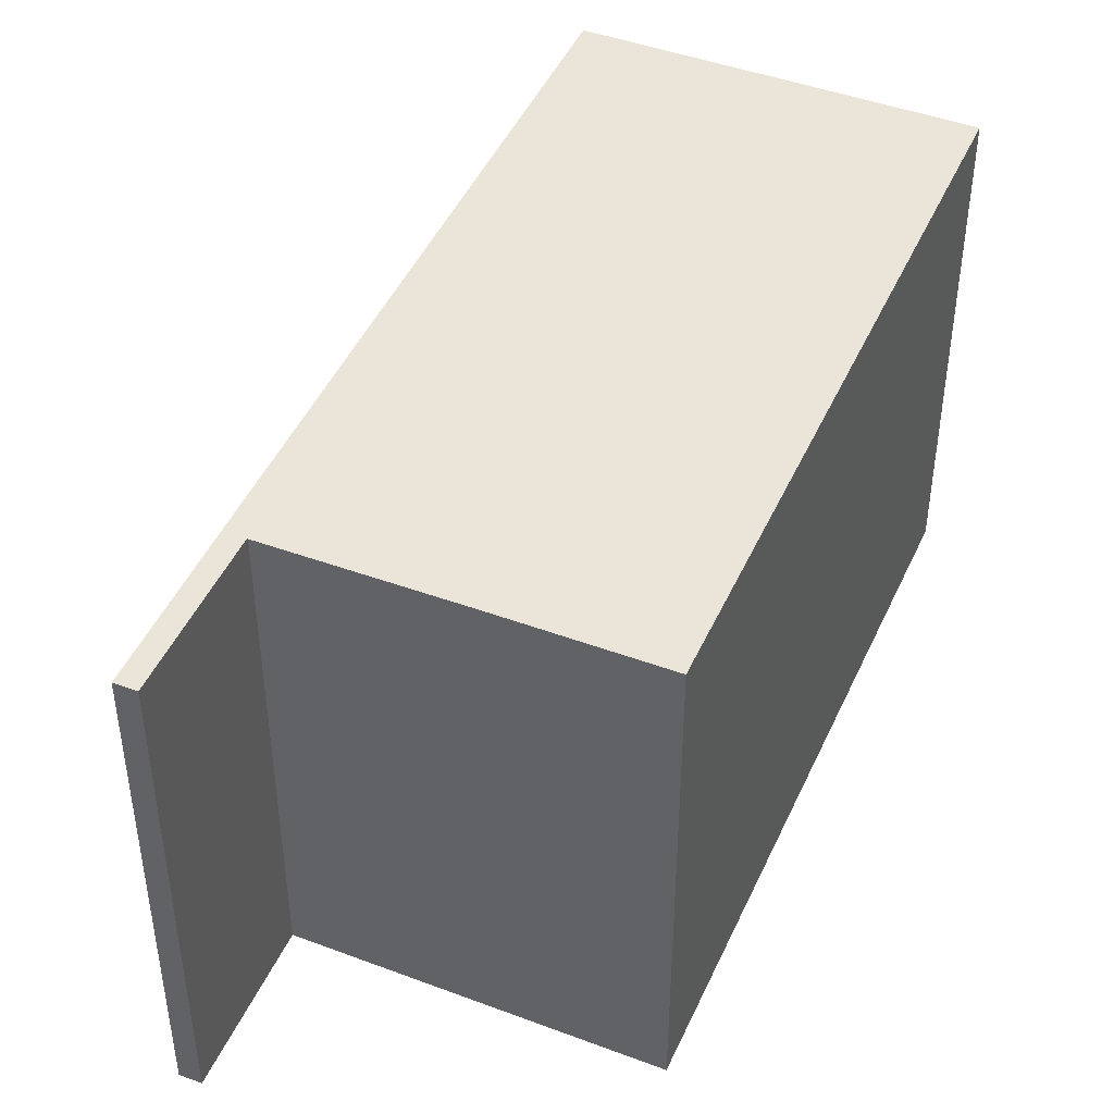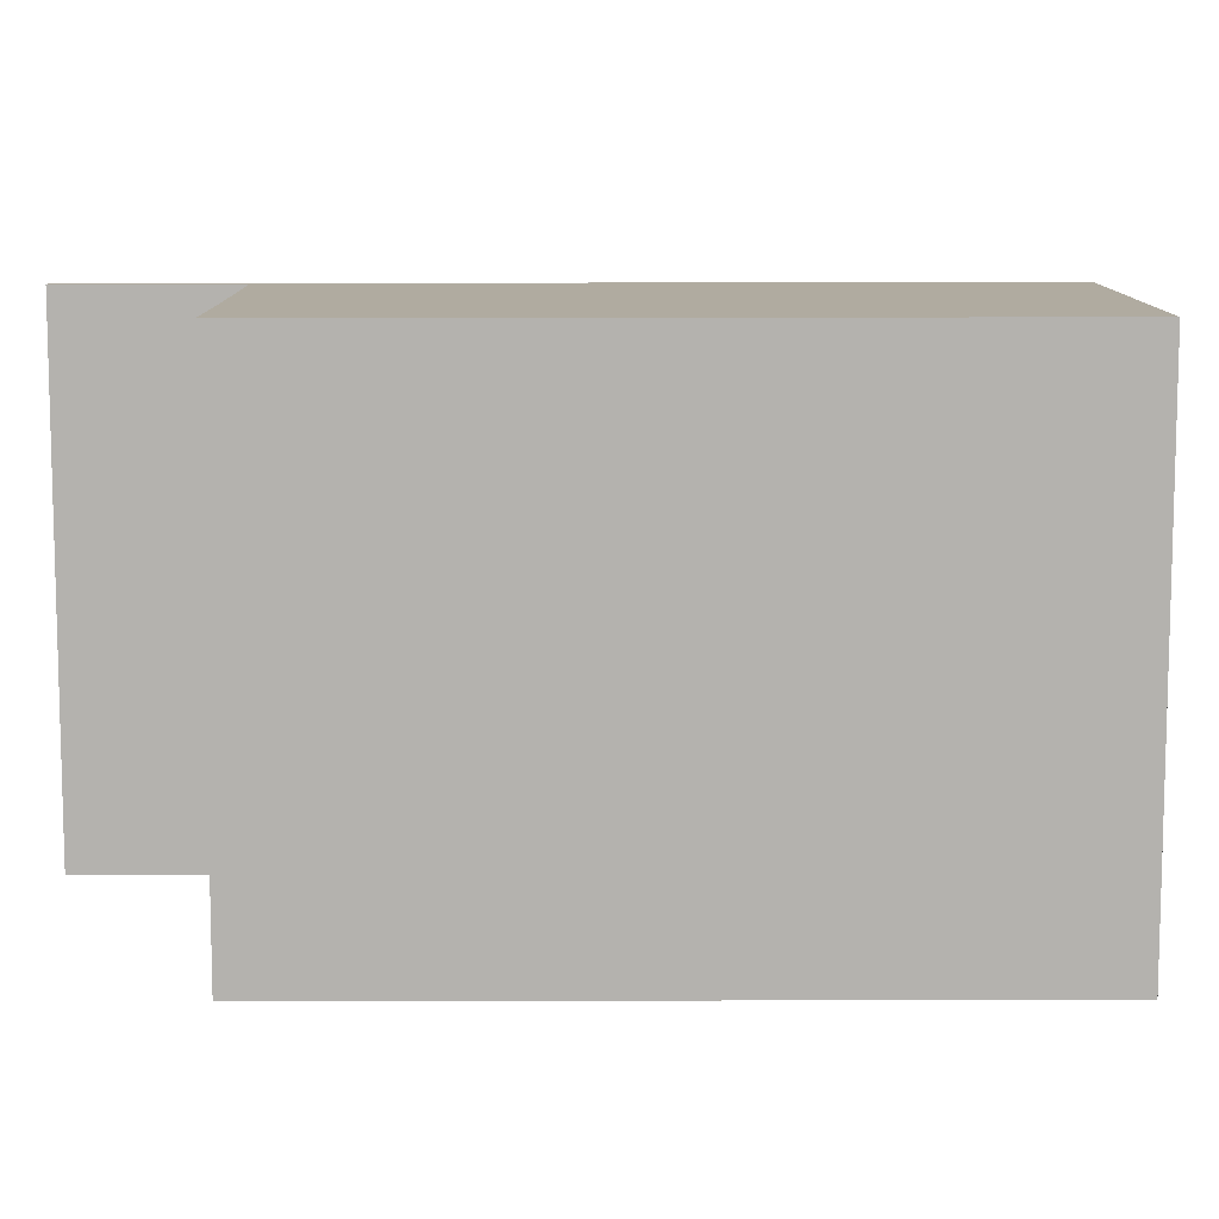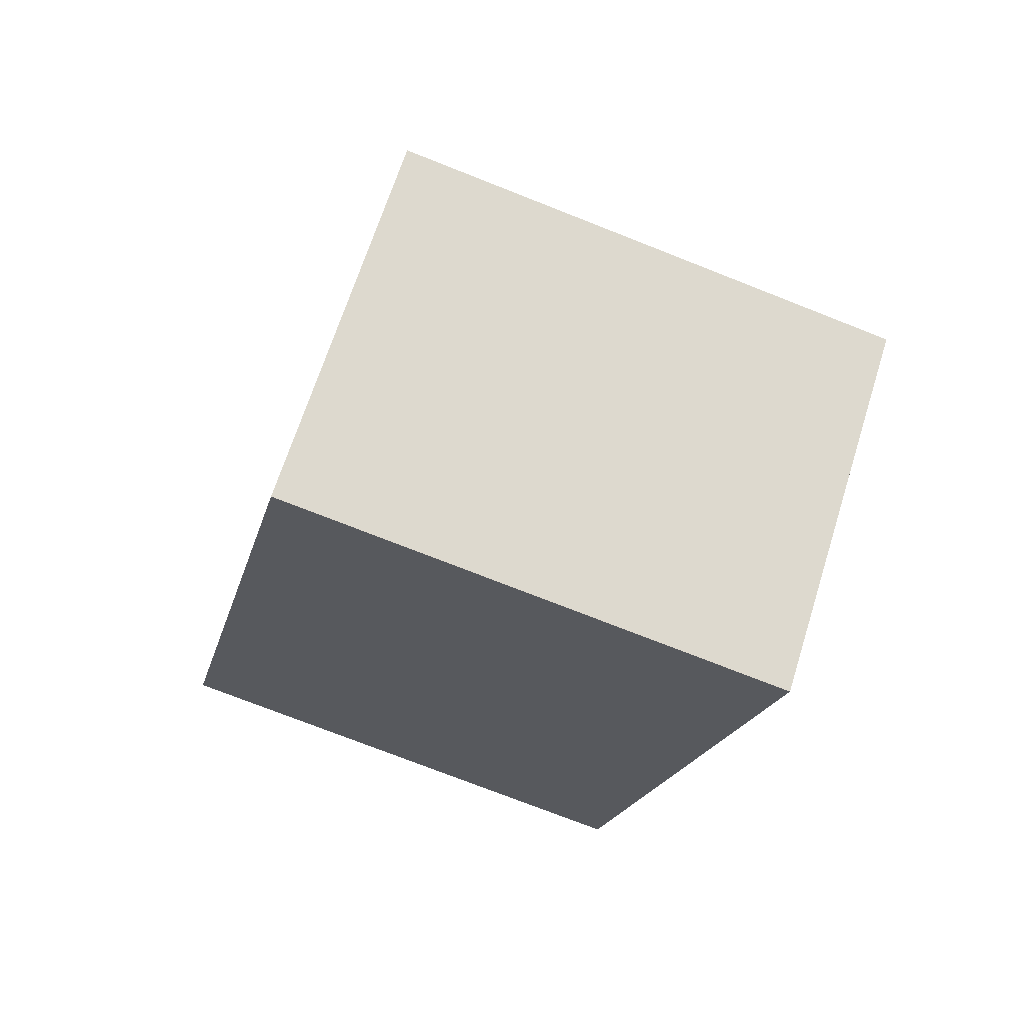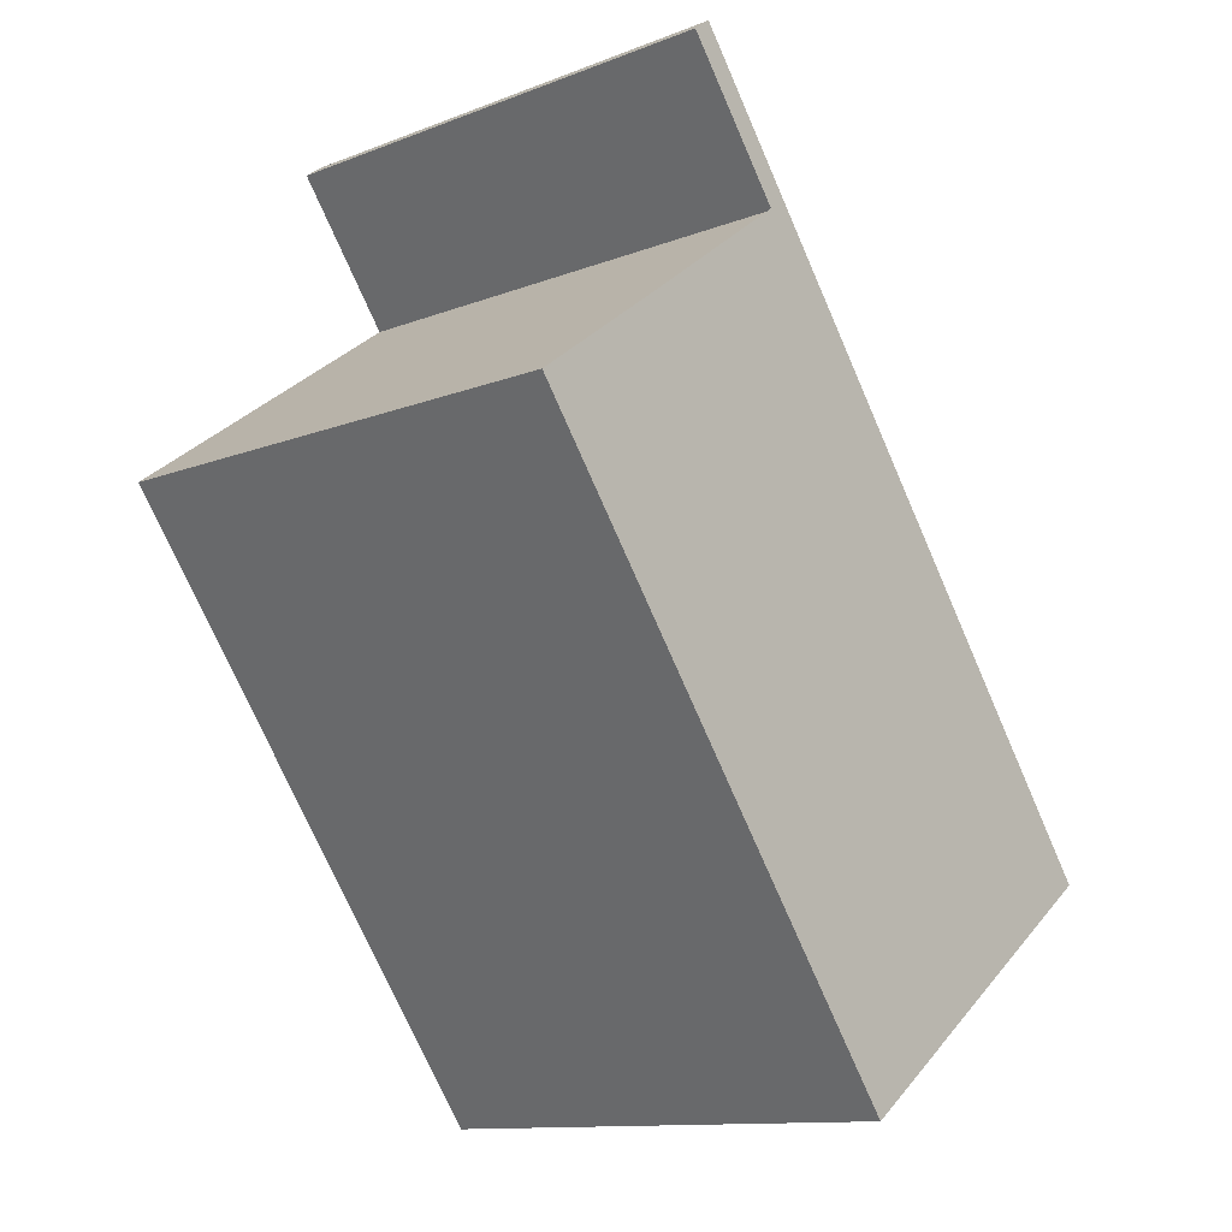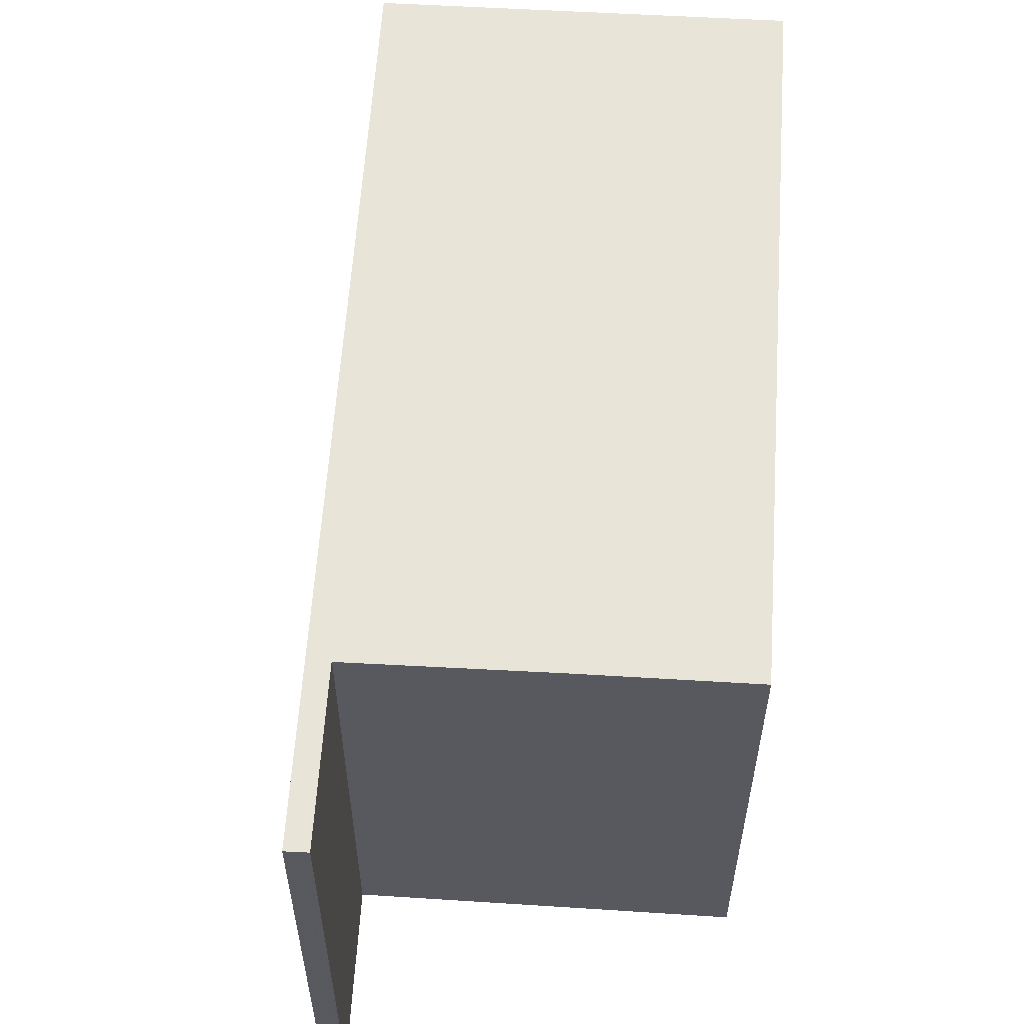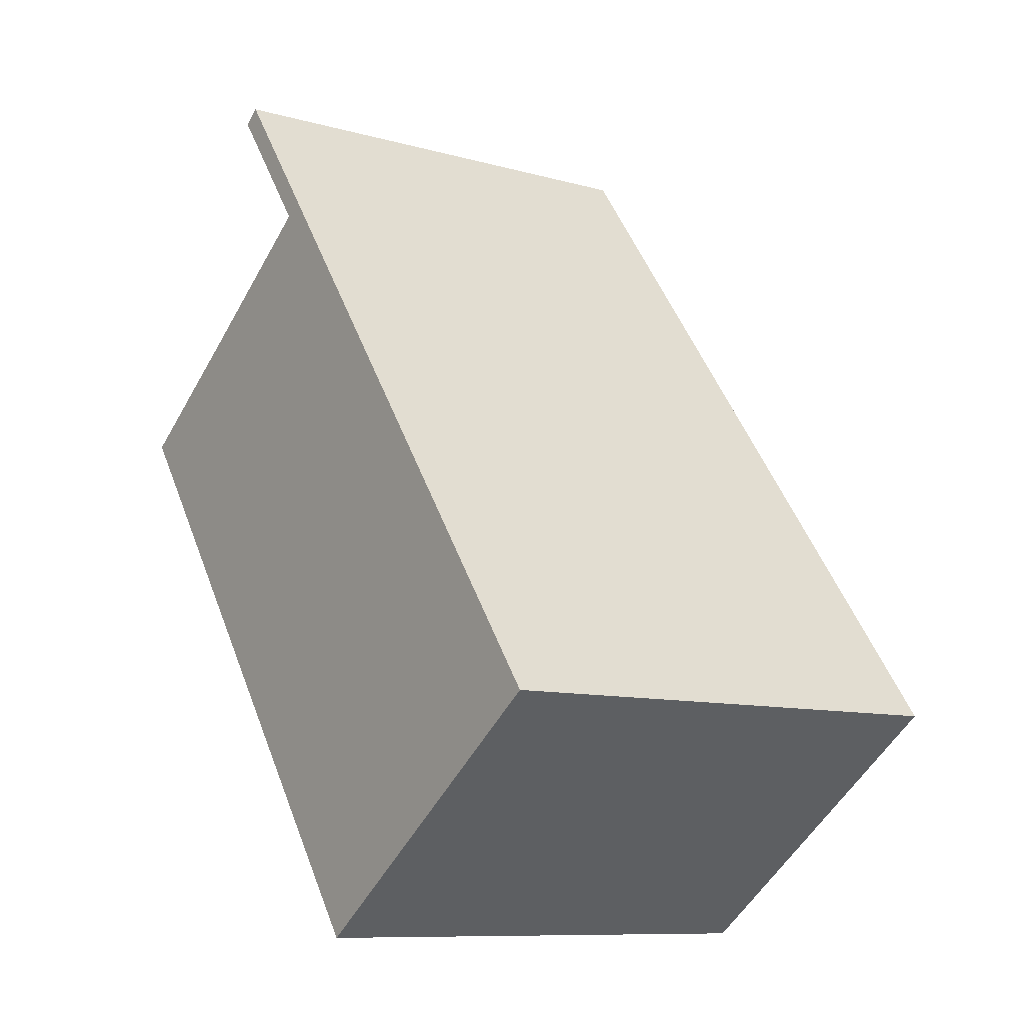
<metadata>
{"format":"obj","ext":"obj","renderer":"f3d","projection":"perspective","resolution":1024,"background":"white","views":[{"elev":46.0,"azim":-120.4,"up":"+Z"},{"elev":10.3,"azim":-54.2,"up":"+Z"},{"elev":-74.5,"azim":68.5,"up":"+Y"},{"elev":-12.0,"azim":-47.4,"up":"+Y"},{"elev":59.6,"azim":-140.0,"up":"+Z"},{"elev":-9.9,"azim":54.3,"up":"+Y"}]}
</metadata>
<code>
v -1253 -1834 7.163
v -1246 -1844 7.163
v -1250 -1847 7.213
v -1256 -1839 7.212
v -1252 -1836 7.166
v -1254 -1834 7.165
v -1246 -1844 7.164
v -1253 -1834 7.163
v -1249 -1846 7.191
v -1254 -1838 7.19
v -1250 -1847 7.213
v -1256 -1839 7.212
v -1253 -1834 7.163
v -1253 -1834 7.163
v -1254 -1834 7.165
v -1252 -1836 7.164
v -1252 -1836 7.163
v -1254 -1838 7.19
v -1256 -1840 7.212
v -1256 -1840 7.212
v -1251 -1837 7.163
v -1252 -1837 7.164
v -1254 -1839 7.19
v -1256 -1840 7.212
v -1256 -1840 7.212
v -1252 -1836 7.164
v -1252 -1836 7.163
v -1252 -1836 7.166
v -1255 -1840 7.208
v -1256 -1839 7.208
v -1256 -1839 7.208
v -1250 -1847 7.209
v -1248 -1841 7.163
v -1248 -1841 7.164
v -1251 -1843 7.191
v -1252 -1844 7.209
v -1253 -1845 7.212
v -1253 -1845 7.213
v -1255 -1839 7.202
v -1255 -1839 7.202
v -1255 -1839 7.202
v -1252 -1844 7.202
v -1250 -1847 7.202
v -1251 -1845 7.202
v -1250 -1844 7.191
v -1248 -1842 7.164
v -1248 -1842 7.163
v -1252 -1845 7.209
v -1252 -1845 7.213
v -1252 -1845 7.212
v -1250 -1844 7.191
v -1251 -1845 7.202
v -1247 -1843 7.163
v -1247 -1843 7.164
v -1251 -1846 7.209
v -1252 -1846 7.212
v -1252 -1846 7.213
v -1253 -1834 7.163
v -1253 -1834 7.163
v -1253 -1834 0
v -1253 -1834 0
v -1246 -1844 7.164
v -1246 -1844 7.163
v -1246 -1844 8.882e-16
v -1246 -1844 0
v -1252 -1846 7.213
v -1250 -1847 7.213
v -1250 -1847 0
v -1252 -1846 0
v -1256 -1839 7.212
v -1256 -1839 7.212
v -1256 -1839 8.882e-16
v -1256 -1839 0
v -1252 -1836 7.166
v -1252 -1836 7.166
v -1252 -1836 8.882e-16
v -1252 -1836 0
v -1253 -1834 7.163
v -1254 -1834 7.165
v -1254 -1834 0
v -1253 -1834 0
v -1249 -1846 7.191
v -1246 -1844 7.164
v -1246 -1844 0
v -1249 -1846 0
v -1253 -1834 7.163
v -1253 -1834 7.163
v -1253 -1834 0
v -1253 -1834 0
v -1250 -1847 7.202
v -1249 -1846 7.191
v -1249 -1846 0
v -1250 -1847 0
v -1252 -1836 7.166
v -1254 -1838 7.19
v -1254 -1838 8.882e-16
v -1252 -1836 8.882e-16
v -1250 -1847 7.213
v -1250 -1847 7.213
v -1250 -1847 -8.882e-16
v -1250 -1847 0
v -1256 -1839 7.208
v -1256 -1839 7.212
v -1256 -1839 0
v -1256 -1839 8.882e-16
v -1252 -1836 7.163
v -1253 -1834 7.163
v -1253 -1834 0
v -1252 -1836 0
v -1254 -1834 7.165
v -1254 -1834 7.165
v -1254 -1834 0
v -1254 -1834 0
v -1251 -1837 7.163
v -1252 -1836 7.163
v -1252 -1836 -8.882e-16
v -1251 -1837 0
v -1256 -1839 7.212
v -1256 -1840 7.212
v -1256 -1840 8.882e-16
v -1256 -1839 8.882e-16
v -1248 -1841 7.163
v -1251 -1837 7.163
v -1251 -1837 0
v -1248 -1841 0
v -1256 -1840 7.212
v -1256 -1840 7.212
v -1256 -1840 0
v -1256 -1840 8.882e-16
v -1252 -1836 7.163
v -1252 -1836 7.163
v -1252 -1836 0
v -1252 -1836 -8.882e-16
v -1254 -1834 7.165
v -1252 -1836 7.166
v -1252 -1836 0
v -1254 -1834 0
v -1255 -1839 7.202
v -1256 -1839 7.208
v -1256 -1839 8.882e-16
v -1255 -1839 0
v -1250 -1847 7.213
v -1250 -1847 7.209
v -1250 -1847 8.882e-16
v -1250 -1847 -8.882e-16
v -1248 -1842 7.163
v -1248 -1841 7.163
v -1248 -1841 0
v -1248 -1842 8.882e-16
v -1256 -1840 7.212
v -1253 -1845 7.213
v -1253 -1845 8.882e-16
v -1256 -1840 0
v -1254 -1838 7.19
v -1255 -1839 7.202
v -1255 -1839 0
v -1254 -1838 8.882e-16
v -1250 -1847 7.209
v -1250 -1847 7.202
v -1250 -1847 0
v -1250 -1847 8.882e-16
v -1247 -1843 7.163
v -1248 -1842 7.163
v -1248 -1842 8.882e-16
v -1247 -1843 -8.882e-16
v -1253 -1845 7.213
v -1252 -1845 7.213
v -1252 -1845 0
v -1253 -1845 8.882e-16
v -1246 -1844 7.163
v -1247 -1843 7.163
v -1247 -1843 -8.882e-16
v -1246 -1844 8.882e-16
v -1252 -1845 7.213
v -1252 -1846 7.213
v -1252 -1846 0
v -1252 -1845 0
v -1253 -1834 0
v -1246 -1844 0
v -1250 -1847 0
v -1256 -1839 0
v -1252 -1836 0
v -1254 -1834 0
f 22 16 17 21
f 23 18 16 22
f 40 29 30 39
f 25 20 19 24
f 13 8 1 14
f 15 6 8 13
f 27 17 16 26
f 26 16 18 10 5 28
f 39 30 31 41
f 20 4 12 19
f 34 22 21 33
f 35 23 22 34
f 42 36 29 40
f 38 25 24 37
f 26 13 14 27
f 28 15 13 26
f 29 24 19 30
f 30 19 12 31
f 37 24 29 36
f 54 46 47 53
f 51 45 46 54
f 55 48 44 52
f 57 49 50 56
f 56 50 48 55
f 39 18 23 40
f 41 10 18 39
f 40 23 35 42
f 52 44 45 51
f 44 42 35 45
f 46 34 33 47
f 45 35 34 46
f 48 36 42 44
f 49 38 37 50
f 50 37 36 48
f 51 9 43 52
f 53 2 7 54
f 54 7 9 51
f 52 43 32 55
f 56 11 3 57
f 55 32 11 56
f 59 60 61 58
f 63 64 65 62
f 67 68 69 66
f 71 72 73 70
f 75 76 77 74
f 79 80 81 78
f 83 84 85 82
f 87 88 89 86
f 91 92 93 90
f 95 96 97 94
f 99 100 101 98
f 103 104 105 102
f 107 108 109 106
f 111 112 113 110
f 115 116 117 114
f 119 120 121 118
f 123 124 125 122
f 127 128 129 126
f 131 132 133 130
f 135 136 137 134
f 139 140 141 138
f 143 144 145 142
f 147 148 149 146
f 151 152 153 150
f 155 156 157 154
f 159 160 161 158
f 163 164 165 162
f 167 168 169 166
f 171 172 173 170
f 175 176 177 174
f 179 180 181 182 183 178

</code>
